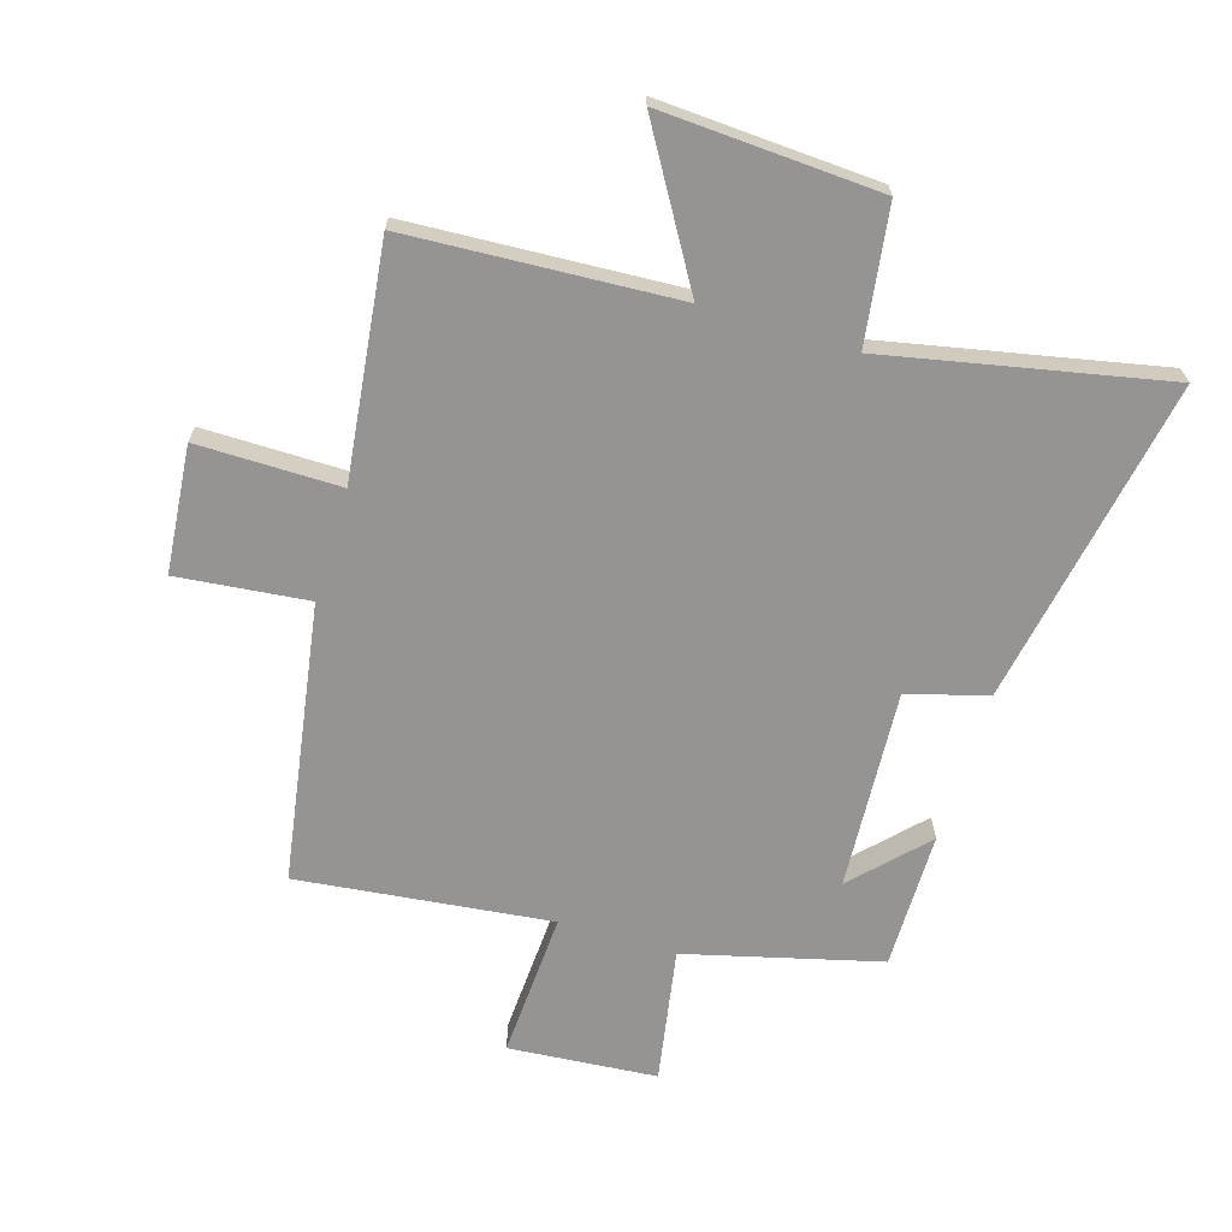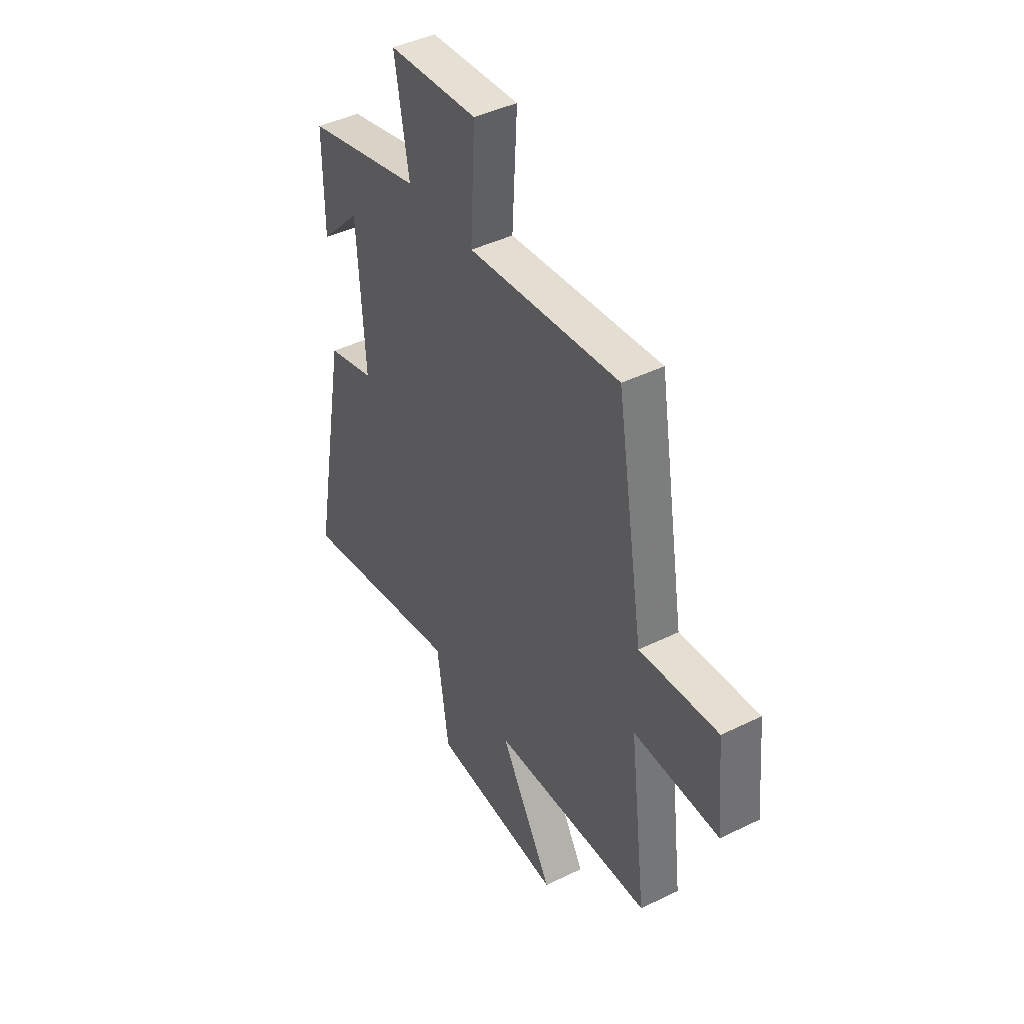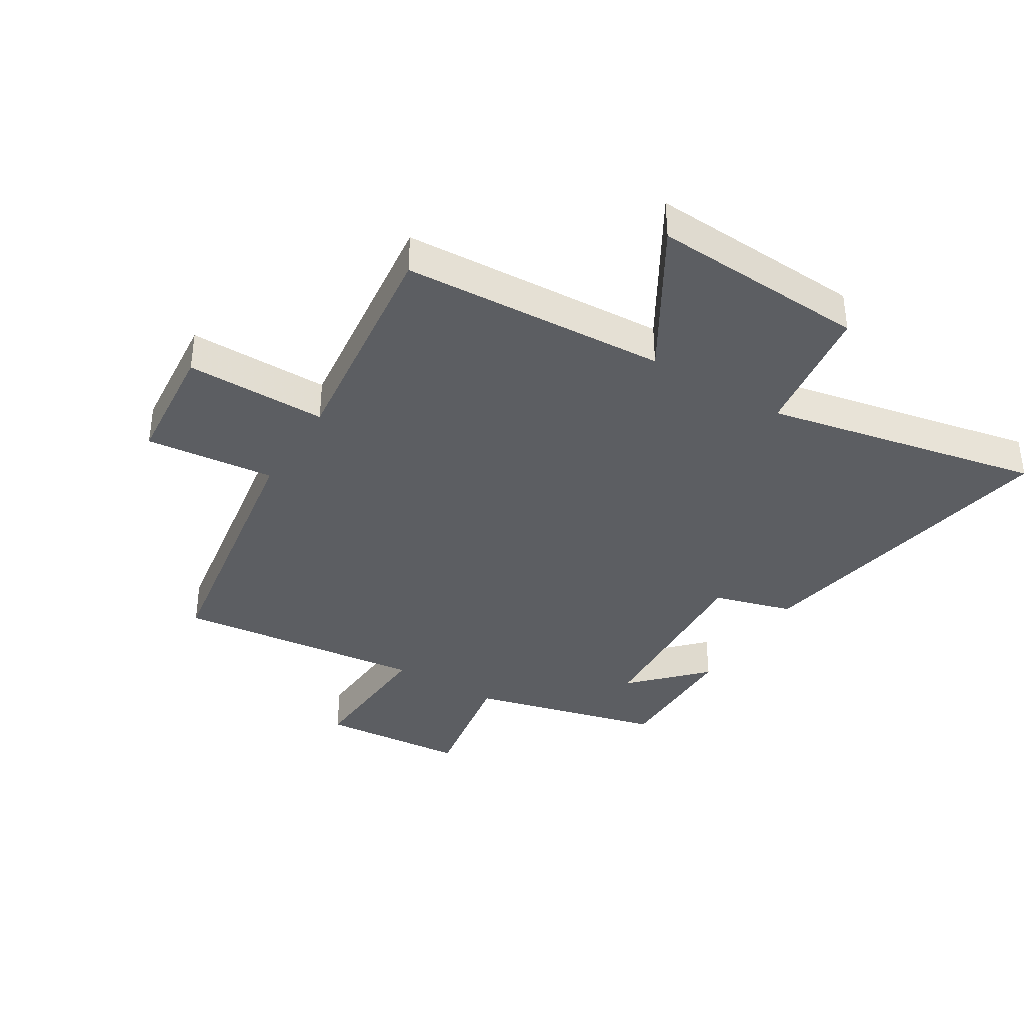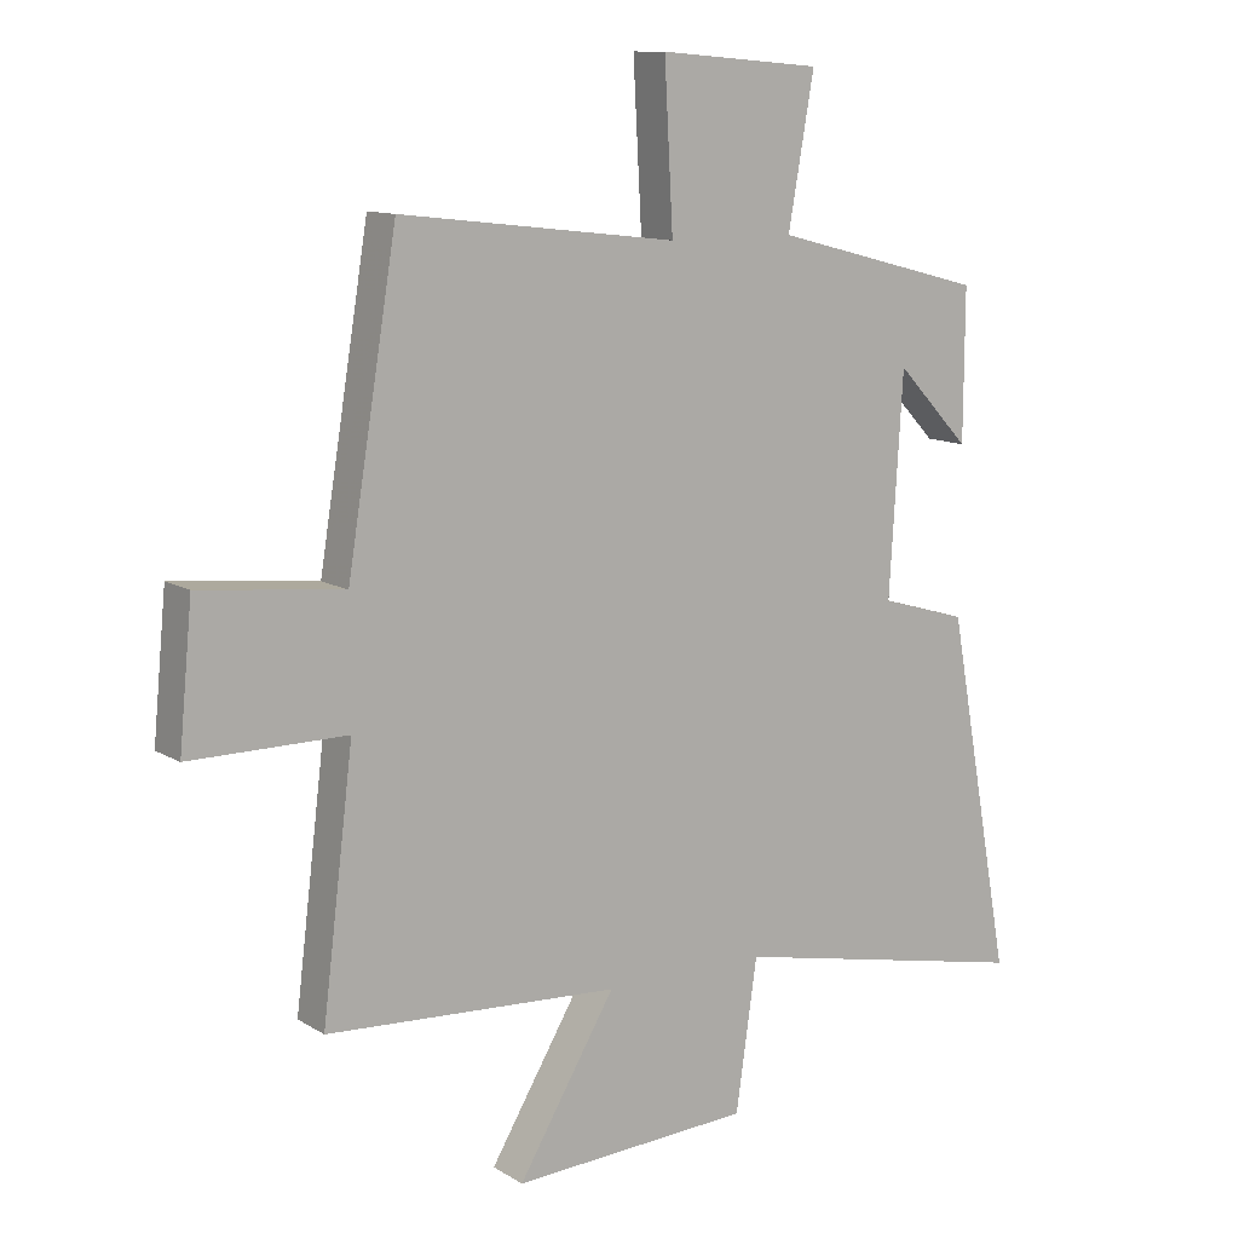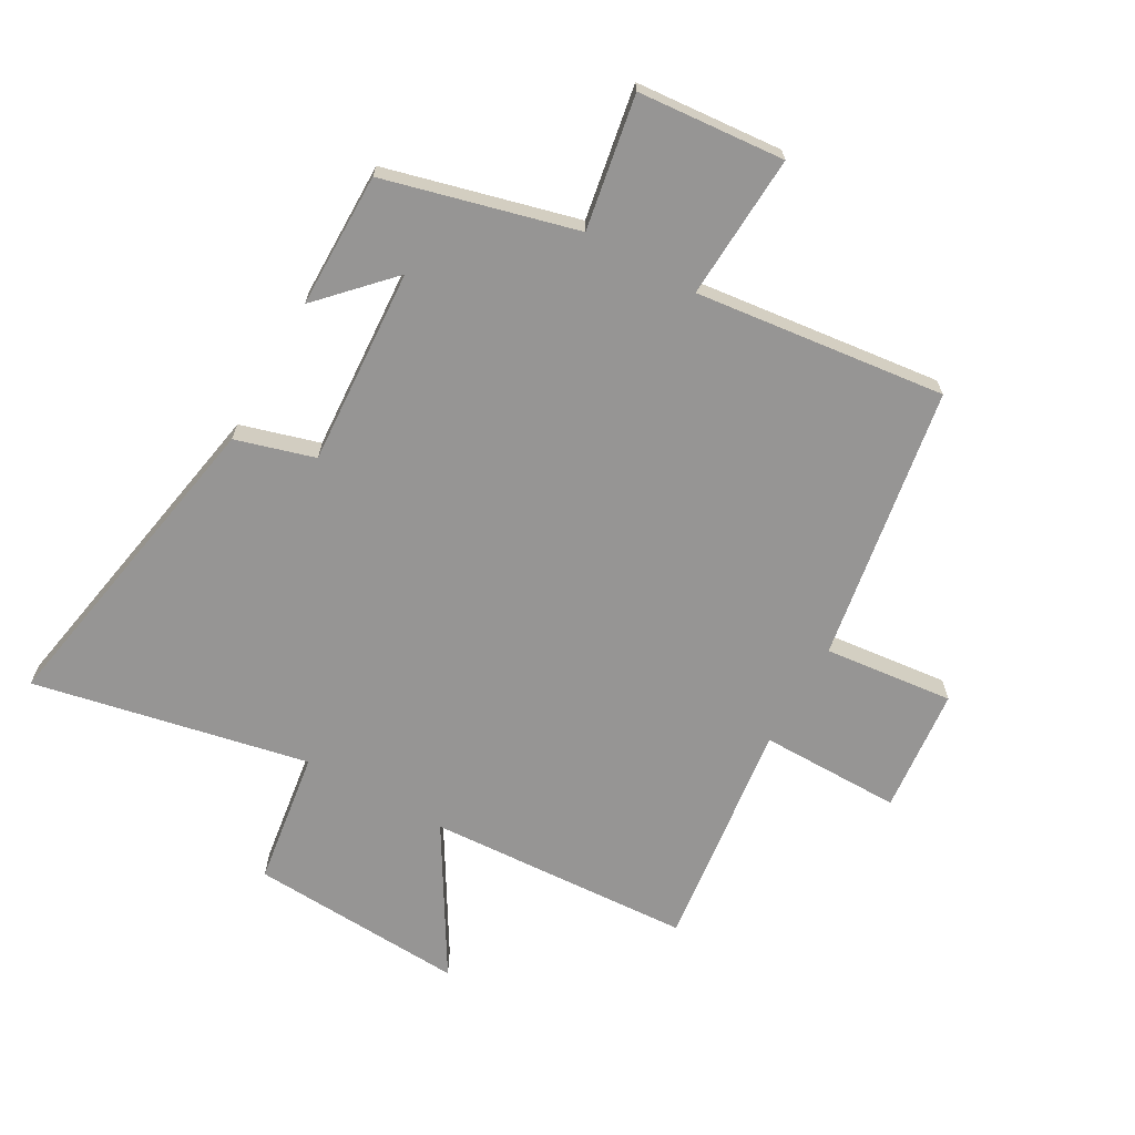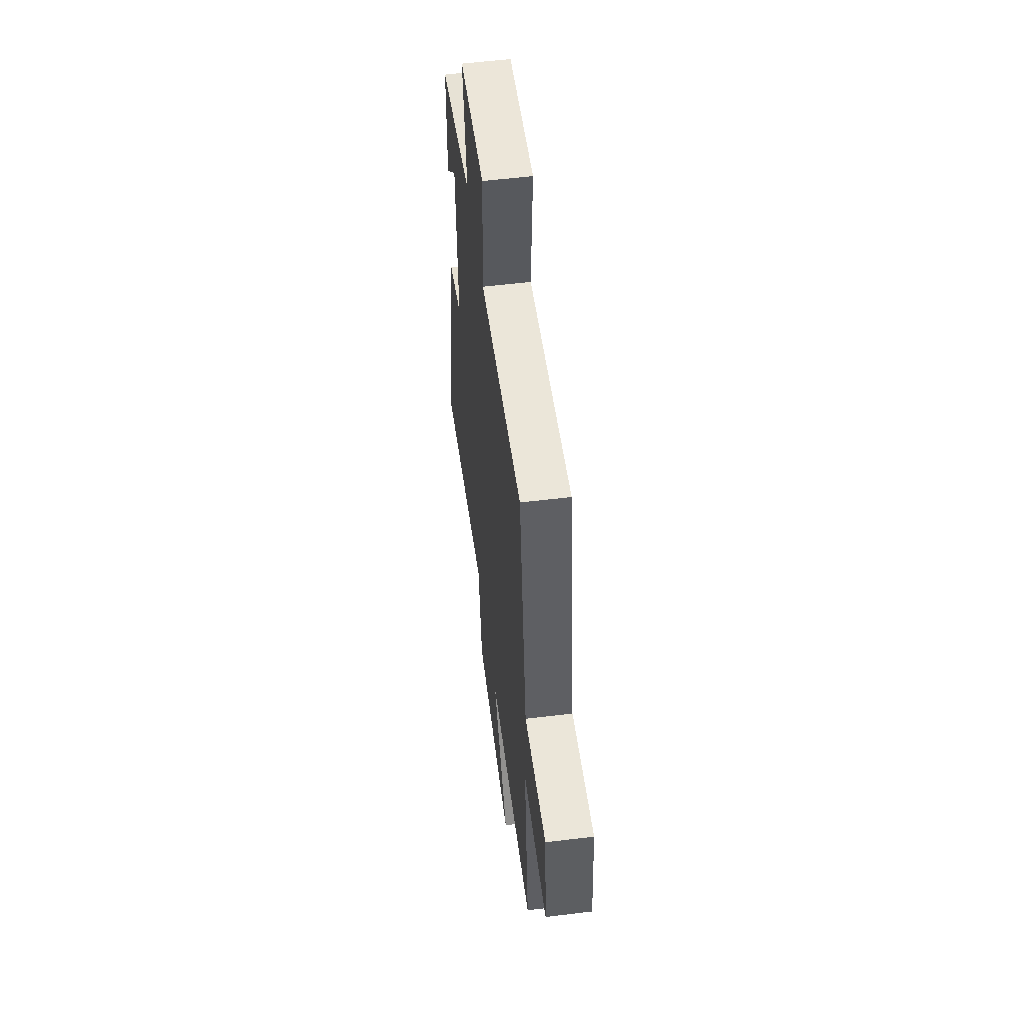
<metadata>
{"format":"obj","ext":"obj","renderer":"f3d","projection":"perspective","resolution":1024,"background":"white","views":[{"elev":-67.2,"azim":163.0,"up":"+Y"},{"elev":43.4,"azim":60.0,"up":"+Z"},{"elev":-37.5,"azim":148.3,"up":"+Y"},{"elev":11.3,"azim":145.1,"up":"+Z"},{"elev":-67.5,"azim":-29.4,"up":"+Y"},{"elev":55.8,"azim":82.7,"up":"+Z"}]}
</metadata>
<code>
v 0.425 0.07 0.548
v 0.5 0.07 0.091
v 0.715 0.07 0.114
v 0.735 0.07 -0.094
v 0.5 0.07 -0.093
v 0.547 0.07 -0.475
v 0.106 0.07 -0.5
v 0.252 0.07 -0.744
v -0.108 0.07 -0.724
v -0.14 0.07 -0.5
v -0.598 0.07 -0.594
v -0.5 0.07 -0.057
v -0.369 0.07 -0.019
v -0.389 0.07 0.309
v -0.5 0.07 0.193
v -0.501 0.07 0.418
v -0.183 0.07 0.5
v -0.222 0.07 0.721
v 0.022 0.07 0.741
v 0.009 0.07 0.5
v 0.425 0 0.548
v 0.5 0 0.091
v 0.715 0 0.114
v 0.735 0 -0.094
v 0.5 0 -0.093
v 0.547 0 -0.475
v 0.106 0 -0.5
v 0.252 0 -0.744
v -0.108 0 -0.724
v -0.14 0 -0.5
v -0.598 0 -0.594
v -0.5 0 -0.057
v -0.369 0 -0.019
v -0.389 0 0.309
v -0.5 0 0.193
v -0.501 0 0.418
v -0.183 0 0.5
v -0.222 0 0.721
v 0.022 0 0.741
v 0.009 0 0.5
f 17 18 19 20
f 16 17 20
f 16 20 1 2
f 14 15 16
f 14 16 2
f 13 14 2
f 10 11 12 13
f 10 13 2 3
f 7 8 9 10
f 5 6 7 10
f 5 10 3
f 3 4 5
f 40 39 38 37
f 40 37 36
f 22 21 40 36
f 36 35 34
f 22 36 34
f 22 34 33
f 33 32 31 30
f 23 22 33 30
f 30 29 28 27
f 30 27 26 25
f 23 30 25
f 25 24 23
f 1 21 22 2
f 2 22 23 3
f 3 23 24 4
f 4 24 25 5
f 5 25 26 6
f 6 26 27 7
f 7 27 28 8
f 8 28 29 9
f 9 29 30 10
f 10 30 31 11
f 11 31 32 12
f 12 32 33 13
f 13 33 34 14
f 14 34 35 15
f 15 35 36 16
f 16 36 37 17
f 17 37 38 18
f 18 38 39 19
f 19 39 40 20
f 20 40 21 1

</code>
